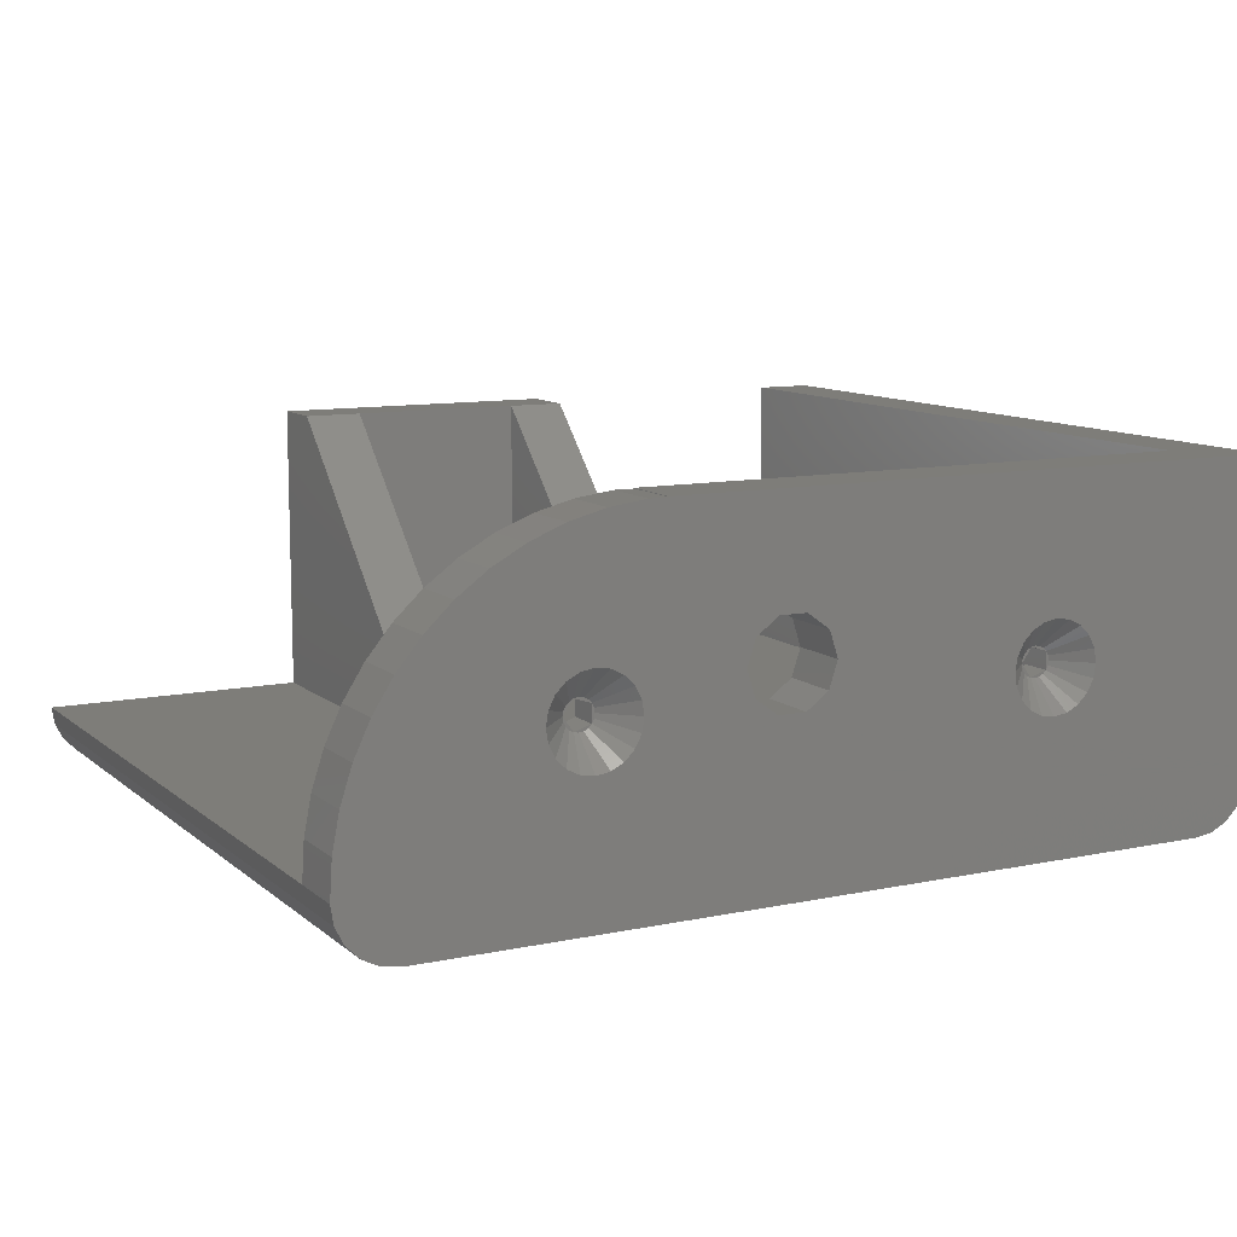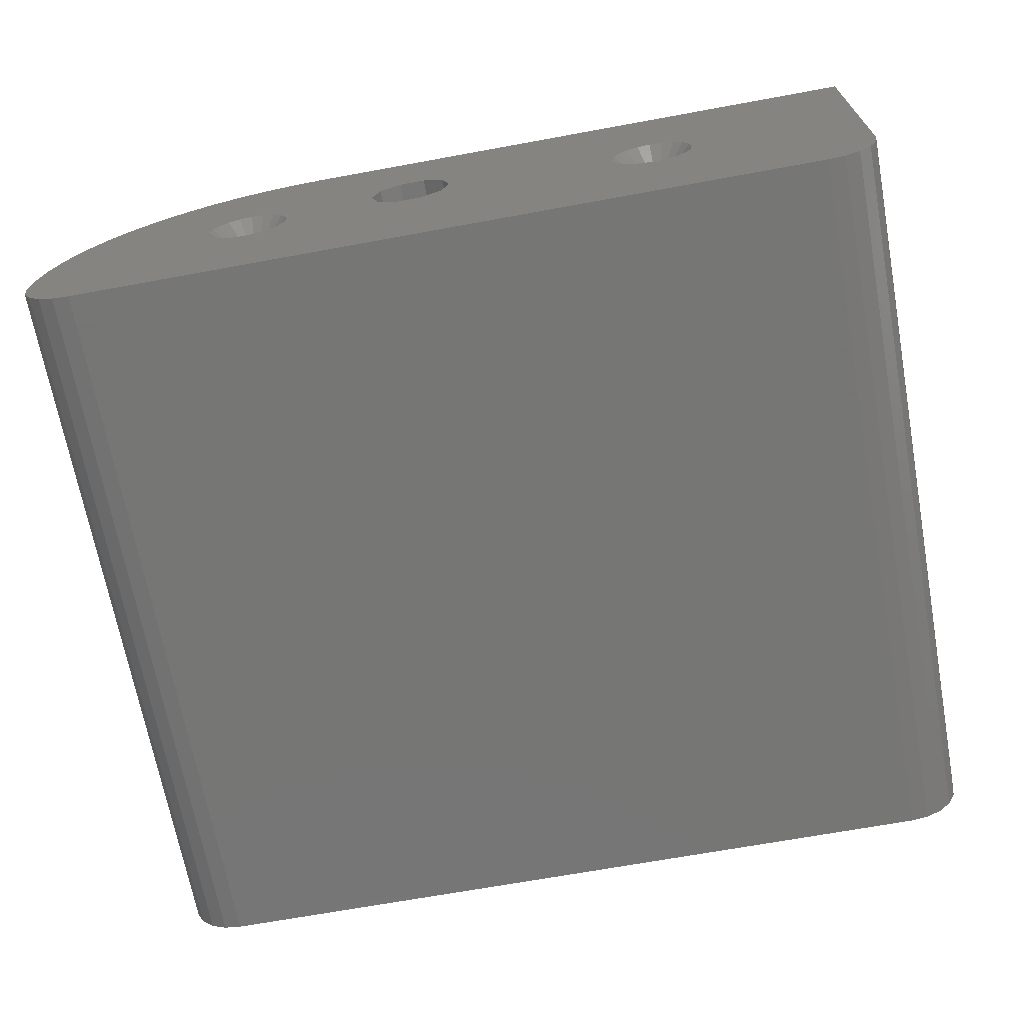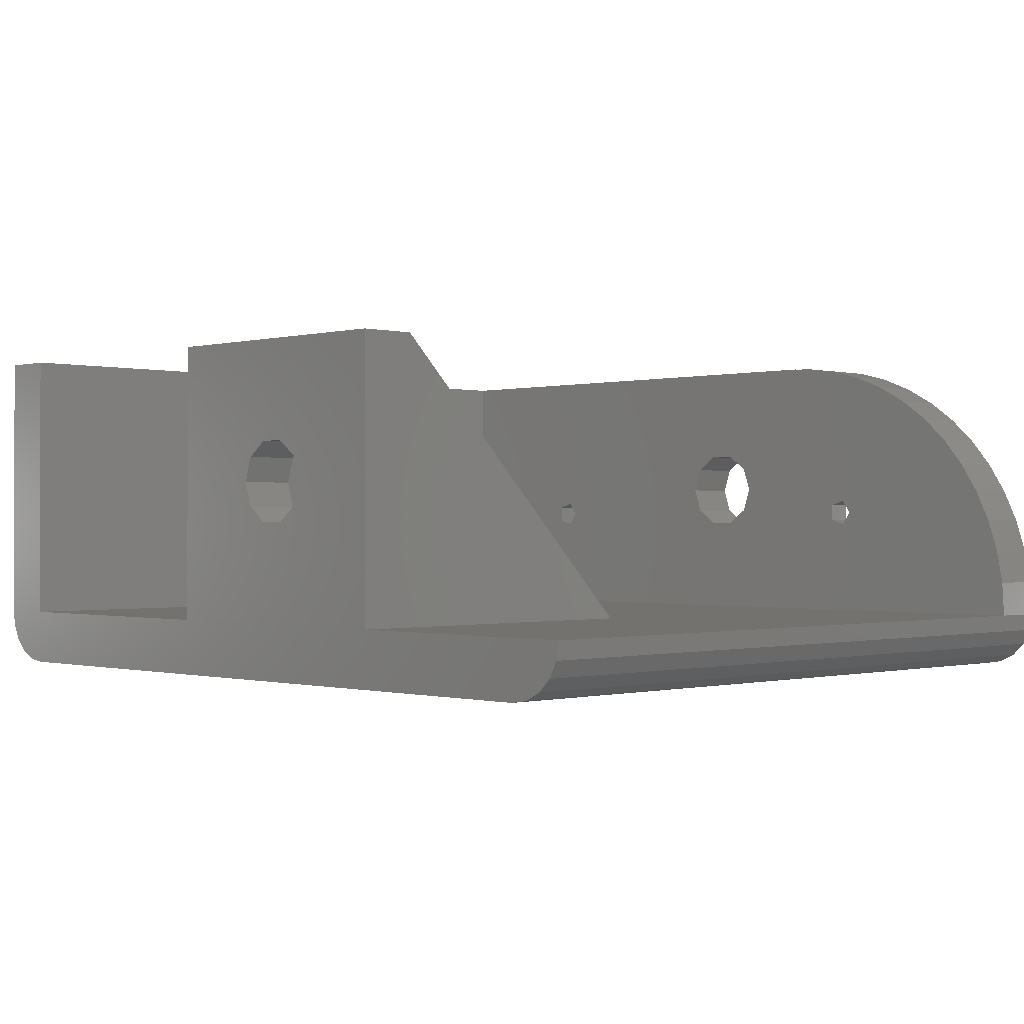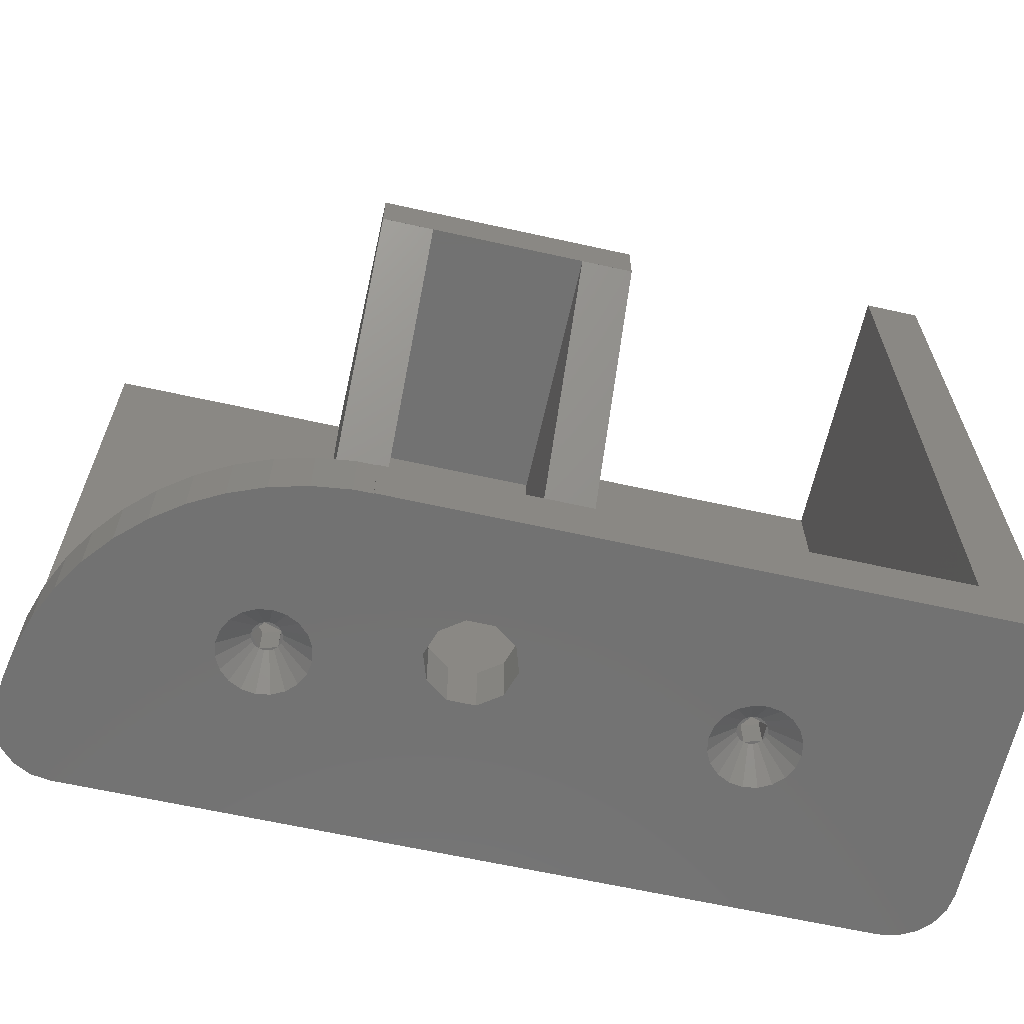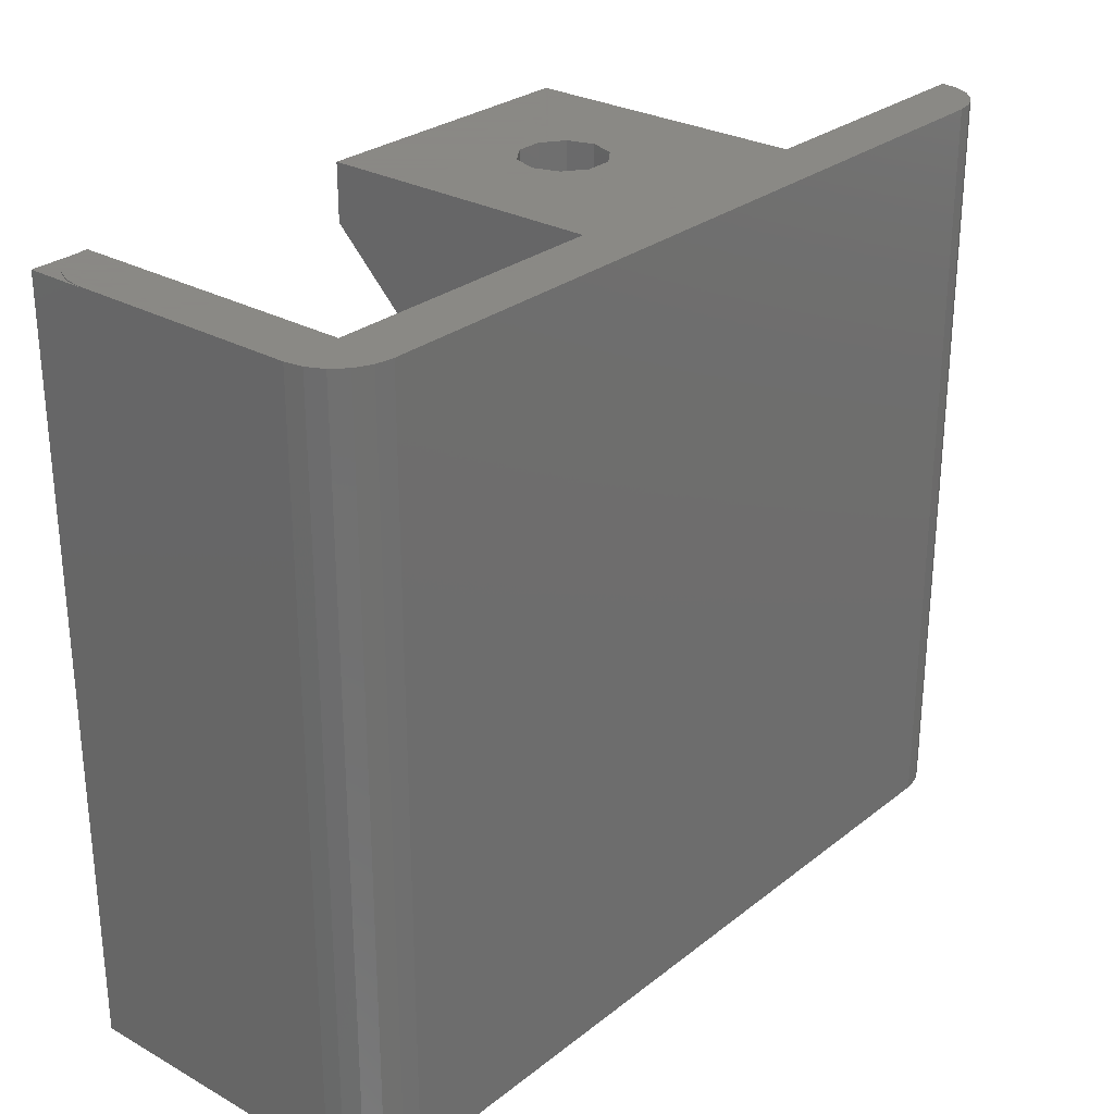
<metadata>
{"format":"stl","ext":"stl","renderer":"f3d","projection":"perspective","resolution":1024,"background":"white","views":[{"elev":10.5,"azim":152.0,"up":"+Y"},{"elev":-68.2,"azim":-169.6,"up":"+Y"},{"elev":-0.4,"azim":45.5,"up":"+Y"},{"elev":-64.1,"azim":167.4,"up":"+Z"},{"elev":27.9,"azim":-49.7,"up":"+Z"}]}
</metadata>
<code>
# stl→obj: 222 verts, 452 faces
v 0 -20 26.55
v 0 -4 26.55
v 0 -20 -26.5
v 0 -4 26.5
v 0 0 26.5
v 0 0 -26.5
v 43.5 -12 -26.5
v 34.93 -12.85 -26.5
v 43.65 -11.07 -26.5
v 18.5 -12 -26.5
v 43.26 -0.03947 -26.5
v 45.75 -0.3543 -26.5
v 18.35 -11.07 -26.5
v 42 -0.03947 -26.5
v 34.93 -7.147 -26.5
v 48.18 -0.9789 -26.5
v 50.52 -1.903 -26.5
v 31.57 -11.76 -26.5
v 17.26 -14.43 -26.5
v 31 -10 -26.5
v 36.43 -8.237 -26.5
v 54.75 -4.59 -26.5
v 37 -10 -26.5
v 48.26 -9.573 -26.5
v 56.58 -6.309 -26.5
v 58.18 -8.244 -26.5
v 49.35 -11.07 -26.5
v 59.53 -10.36 -26.5
v 49.35 -12.93 -26.5
v 60.6 -12.64 -26.5
v 47.43 -14.85 -26.5
v 61.37 -15.03 -26.5
v 61.84 -17.49 -26.5
v 62 -20 -26.5
v 61.8 -21.24 -26.5
v 61.24 -22.35 -26.5
v 60.35 -23.24 -26.5
v 59.24 -23.8 -26.5
v 58 -24 -26.5
v 4 -24 -26.5
v 2.764 -23.8 -26.5
v 1.649 -23.24 -26.5
v 0.7639 -22.35 -26.5
v 0.1958 -21.24 -26.5
v 17.93 -13.76 -26.5
v 18.35 -12.93 -26.5
v 12.5 -12 -26.5
v 17.26 -9.573 -26.5
v 42 0 -26.5
v 17.93 -10.24 -26.5
v 12.65 -12.93 -26.5
v 13.07 -13.76 -26.5
v 14.57 -14.85 -26.5
v 13.74 -14.43 -26.5
v 16.43 -14.85 -26.5
v 15.5 -15 -26.5
v 31.57 -8.237 -26.5
v 16.43 -9.147 -26.5
v 15.5 -9 -26.5
v 14.57 -9.147 -26.5
v 13.74 -9.573 -26.5
v 13.07 -10.24 -26.5
v 12.65 -11.07 -26.5
v 44.07 -10.24 -26.5
v 36.43 -11.76 -26.5
v 44.74 -9.573 -26.5
v 52.72 -3.113 -26.5
v 46.5 -9 -26.5
v 47.43 -9.147 -26.5
v 45.57 -9.147 -26.5
v 33.07 -12.85 -26.5
v 33.07 -7.147 -26.5
v 48.93 -10.24 -26.5
v 43.65 -12.93 -26.5
v 49.5 -12 -26.5
v 44.07 -13.76 -26.5
v 44.74 -14.43 -26.5
v 48.93 -13.76 -26.5
v 48.26 -14.43 -26.5
v 45.57 -14.85 -26.5
v 46.5 -15 -26.5
v 4 0 26.5
v 4 0 -22.5
v 42 0 -22.5
v 0.1958 -21.24 26.55
v 0.1958 -2.764 26.5
v 0.7639 -1.649 26.5
v 2.764 -0.1958 26.5
v 1.649 -0.7639 26.5
v 0.1958 -2.764 26.55
v 0.7639 -22.35 26.55
v 2.764 -23.8 26.55
v 1.649 -23.24 26.55
v 4 -24 26.55
v 58 -24 26.55
v 59.24 -23.8 26.55
v 60.35 -23.24 26.55
v 61.24 -22.35 26.55
v 61.8 -21.24 26.55
v 4 -20 26.55
v 4 0 26.55
v 62 -20 26.55
v 2.764 -0.1958 26.55
v 1.649 -0.7639 26.55
v 0.7639 -1.649 26.55
v 62 -20 -22.5
v 61.84 -17.49 -22.5
v 61.37 -15.03 -22.5
v 60.6 -12.64 -22.5
v 59.53 -10.36 -22.5
v 58.18 -8.244 -22.5
v 56.58 -6.309 -22.5
v 54.75 -4.59 -22.5
v 52.72 -3.113 -22.5
v 50.52 -1.903 -22.5
v 48.18 -0.9789 -22.5
v 45.75 -0.3543 -22.5
v 43.26 -0.03947 -22.5
v 42 -0.03947 -22.5
v 14.5 -12 -24.5
v 14.55 -12.31 -24.5
v 14.55 -11.69 -24.5
v 14.69 -11.41 -24.5
v 14.91 -11.19 -24.5
v 15.19 -11.05 -24.5
v 15.5 -11 -24.5
v 15.81 -11.05 -24.5
v 16.09 -11.19 -24.5
v 16.31 -11.41 -24.5
v 16.45 -11.69 -24.5
v 16.5 -12 -24.5
v 16.45 -12.31 -24.5
v 16.31 -12.59 -24.5
v 16.09 -12.81 -24.5
v 15.81 -12.95 -24.5
v 15.5 -13 -24.5
v 15.19 -12.95 -24.5
v 14.69 -12.59 -24.5
v 14.91 -12.81 -24.5
v 31 -10 -22.5
v 31.57 -11.76 -22.5
v 31.57 -8.237 -22.5
v 33.07 -7.147 -22.5
v 34.93 -7.147 -22.5
v 36.43 -8.237 -22.5
v 37 -10 -22.5
v 36.43 -11.76 -22.5
v 34.93 -12.85 -22.5
v 33.07 -12.85 -22.5
v 45.5 -12 -24.5
v 45.55 -12.31 -24.5
v 45.55 -11.69 -24.5
v 45.69 -11.41 -24.5
v 45.91 -11.19 -24.5
v 46.19 -11.05 -24.5
v 46.5 -11 -24.5
v 46.81 -11.05 -24.5
v 47.09 -11.19 -24.5
v 47.31 -11.41 -24.5
v 47.45 -11.69 -24.5
v 47.5 -12 -24.5
v 47.45 -12.31 -24.5
v 47.31 -12.59 -24.5
v 47.09 -12.81 -24.5
v 46.81 -12.95 -24.5
v 46.5 -13 -24.5
v 46.19 -12.95 -24.5
v 45.69 -12.59 -24.5
v 45.91 -12.81 -24.5
v 4 -20 -22.5
v 46.81 -12.95 -22.5
v 15.81 -12.95 -22.5
v 4 -4 -22.5
v 14.69 -12.59 -22.5
v 14.69 -11.41 -22.5
v 15.81 -11.05 -22.5
v 16.5 -12 -22.5
v 45.69 -12.59 -22.5
v 46.81 -11.05 -22.5
v 47.5 -12 -22.5
v 45.69 -11.41 -22.5
v 4 -4 26.5
v 44 -20 2.5
v 40 -20 2.5
v 28 -20 2.5
v 40 -20 22.5
v 24 -20 2.5
v 44 -20 26.5
v 24 -20 26.5
v 28 -20 22.5
v 24 0 26.5
v 24 -0.007249 22.5
v 24 0 22.5
v 24 -0.003624 22.5
v 28 -0.003624 22.5
v 36.43 -8.237 26.5
v 44 0 26.5
v 31 -10 26.5
v 34.93 -7.147 26.5
v 31.57 -8.237 26.5
v 33.07 -7.147 26.5
v 37 -10 26.5
v 36.43 -11.76 26.5
v 33.07 -12.85 26.5
v 31.57 -11.76 26.5
v 34.93 -12.85 26.5
v 44 -0.003624 22.5
v 44 -0.007249 22.5
v 44 0 22.5
v 40 -0.003624 22.5
v 40 -0.007249 22.5
v 28 -0.007249 22.5
v 31 -10 22.7
v 31.57 -8.237 22.7
v 31.57 -11.76 22.7
v 33.07 -12.85 22.7
v 34.93 -12.85 22.7
v 36.43 -11.76 22.7
v 37 -10 22.7
v 36.43 -8.237 22.7
v 34.93 -7.147 22.7
v 33.07 -7.147 22.7
f 1 2 3
f 3 2 4
f 3 4 5
f 3 5 6
f 7 8 9
f 10 11 12
f 13 14 11
f 15 16 17
f 18 19 20
f 21 22 23
f 24 25 26
f 27 26 28
f 29 28 30
f 31 30 32
f 3 32 33
f 3 33 34
f 3 34 35
f 3 35 36
f 3 36 37
f 3 37 38
f 3 38 39
f 3 39 40
f 3 40 41
f 3 41 42
f 3 42 43
f 3 43 44
f 20 45 46
f 6 47 3
f 48 49 50
f 47 51 3
f 50 49 13
f 51 52 3
f 53 3 54
f 55 3 56
f 3 53 56
f 18 55 19
f 10 16 46
f 45 20 19
f 18 3 55
f 10 12 16
f 13 11 10
f 20 46 57
f 6 49 48
f 6 48 58
f 6 58 59
f 6 59 60
f 6 60 61
f 6 61 62
f 6 62 63
f 6 63 47
f 64 65 66
f 21 67 22
f 68 25 69
f 23 25 70
f 3 71 8
f 66 65 70
f 71 3 18
f 15 67 21
f 72 16 15
f 46 16 72
f 46 72 57
f 24 26 73
f 3 7 74
f 27 28 75
f 3 76 77
f 78 30 79
f 3 80 81
f 3 81 32
f 79 30 31
f 31 32 81
f 29 30 78
f 75 28 29
f 80 3 77
f 73 26 27
f 76 3 74
f 69 25 24
f 70 25 68
f 9 65 64
f 23 22 25
f 23 70 65
f 54 3 52
f 15 17 67
f 7 3 8
f 13 49 14
f 65 9 8
f 5 82 6
f 6 82 83
f 6 83 84
f 6 84 49
f 44 85 3
f 3 85 1
f 5 86 87
f 88 5 89
f 89 5 87
f 4 86 5
f 82 5 88
f 2 90 4
f 4 90 86
f 1 85 91
f 92 1 93
f 93 1 91
f 94 1 92
f 95 1 94
f 96 1 95
f 97 1 96
f 98 1 97
f 99 1 98
f 100 1 99
f 101 1 100
f 102 100 99
f 101 103 1
f 103 104 1
f 104 105 1
f 105 90 1
f 90 2 1
f 43 91 44
f 44 91 85
f 43 42 93
f 91 43 93
f 42 41 92
f 93 42 92
f 41 40 94
f 92 41 94
f 40 39 95
f 94 40 95
f 39 38 96
f 95 39 96
f 38 37 97
f 96 38 97
f 37 36 98
f 97 37 98
f 36 35 99
f 98 36 99
f 35 34 106
f 99 35 102
f 102 35 106
f 33 107 106
f 34 33 106
f 32 108 107
f 33 32 107
f 30 109 108
f 32 30 108
f 28 110 109
f 30 28 109
f 26 111 110
f 28 26 110
f 25 112 111
f 26 25 111
f 113 112 22
f 22 112 25
f 114 113 67
f 67 113 22
f 115 114 17
f 17 114 67
f 116 115 16
f 16 115 17
f 117 116 12
f 12 116 16
f 118 117 11
f 11 117 12
f 119 118 14
f 14 118 11
f 14 49 84
f 119 14 84
f 47 120 121
f 47 63 120
f 47 121 51
f 63 122 120
f 63 62 122
f 62 123 122
f 61 124 62
f 62 124 123
f 61 60 124
f 60 125 124
f 60 59 125
f 125 59 126
f 126 59 58
f 126 58 127
f 127 58 48
f 127 48 128
f 48 50 128
f 128 50 129
f 129 50 13
f 129 13 130
f 130 13 10
f 130 10 131
f 131 10 46
f 132 46 45
f 132 131 46
f 133 45 134
f 134 45 19
f 133 132 45
f 134 19 55
f 56 135 55
f 135 134 55
f 53 136 56
f 56 136 135
f 54 137 53
f 53 137 136
f 138 139 52
f 52 139 54
f 54 139 137
f 51 138 52
f 51 121 138
f 20 140 141
f 18 20 141
f 20 57 142
f 140 20 142
f 57 72 143
f 142 57 143
f 72 15 144
f 143 72 144
f 15 21 145
f 144 15 145
f 23 146 21
f 21 146 145
f 147 146 65
f 65 146 23
f 148 147 8
f 8 147 65
f 149 148 71
f 71 148 8
f 141 149 18
f 18 149 71
f 7 150 151
f 7 9 150
f 7 151 74
f 9 152 150
f 9 64 152
f 64 153 152
f 66 154 64
f 64 154 153
f 66 70 154
f 70 155 154
f 70 68 155
f 155 68 156
f 156 68 69
f 156 69 157
f 157 69 24
f 157 24 158
f 24 73 158
f 158 73 159
f 159 73 27
f 159 27 160
f 160 27 75
f 160 75 161
f 161 75 29
f 162 29 78
f 162 161 29
f 163 78 164
f 164 78 79
f 163 162 78
f 164 79 31
f 81 165 31
f 165 164 31
f 80 166 81
f 81 166 165
f 77 167 80
f 80 167 166
f 168 169 76
f 76 169 77
f 77 169 167
f 74 168 76
f 74 151 168
f 170 106 107
f 109 170 108
f 108 170 107
f 171 170 109
f 148 170 111
f 149 141 170
f 145 113 114
f 142 143 170
f 118 170 117
f 119 170 118
f 84 170 119
f 172 170 84
f 83 173 84
f 173 170 174
f 173 175 84
f 173 174 175
f 175 176 84
f 177 172 84
f 176 177 84
f 146 147 112
f 143 144 115
f 144 145 115
f 143 115 116
f 117 143 116
f 117 170 143
f 145 146 113
f 115 145 114
f 113 146 112
f 140 142 170
f 112 147 111
f 147 148 111
f 149 170 148
f 171 178 170
f 179 180 111
f 181 170 178
f 180 171 110
f 179 170 181
f 111 170 179
f 111 180 110
f 110 171 109
f 172 174 170
f 141 140 170
f 173 83 82
f 182 173 82
f 170 173 182
f 100 170 182
f 82 101 182
f 101 100 182
f 103 101 88
f 88 101 82
f 104 103 89
f 89 103 88
f 105 104 87
f 87 104 89
f 90 105 86
f 86 105 87
f 183 102 106
f 184 185 186
f 100 187 170
f 187 185 170
f 184 170 185
f 188 102 183
f 170 184 106
f 184 183 106
f 100 102 188
f 100 188 189
f 190 186 185
f 187 100 189
f 122 123 120
f 120 123 138
f 120 138 121
f 138 123 175
f 174 138 175
f 123 127 176
f 175 123 176
f 124 125 123
f 123 125 126
f 123 126 127
f 131 177 127
f 127 177 176
f 128 129 127
f 127 129 130
f 127 130 131
f 172 177 135
f 135 177 131
f 131 132 135
f 135 132 133
f 135 133 134
f 135 136 138
f 138 136 137
f 138 137 139
f 174 172 138
f 138 172 135
f 152 153 150
f 150 153 168
f 150 168 151
f 168 153 181
f 178 168 181
f 153 157 179
f 181 153 179
f 154 155 153
f 153 155 156
f 153 156 157
f 161 180 157
f 157 180 179
f 158 159 157
f 157 159 160
f 157 160 161
f 171 180 165
f 165 180 161
f 161 162 165
f 165 162 163
f 165 163 164
f 165 166 168
f 168 166 167
f 168 167 169
f 178 171 168
f 168 171 165
f 189 191 187
f 192 191 193
f 187 191 192
f 194 187 192
f 194 195 187
f 187 195 185
f 196 188 197
f 191 189 198
f 199 196 197
f 191 198 200
f 191 201 197
f 191 200 201
f 202 188 196
f 203 188 202
f 204 205 189
f 206 188 203
f 189 188 206
f 206 204 189
f 205 198 189
f 201 199 197
f 183 207 208
f 197 183 208
f 209 197 208
f 197 188 183
f 210 207 184
f 184 207 183
f 186 211 184
f 184 211 210
f 193 209 192
f 211 209 208
f 192 209 212
f 211 186 212
f 211 212 209
f 212 186 190
f 185 195 212
f 190 185 212
f 212 195 192
f 192 195 194
f 191 197 193
f 193 197 209
f 213 214 200
f 198 213 200
f 213 198 205
f 215 213 205
f 205 204 215
f 215 204 216
f 204 206 216
f 216 206 217
f 206 203 217
f 217 203 218
f 203 202 218
f 218 202 219
f 219 202 220
f 220 202 196
f 221 220 196
f 199 221 196
f 222 221 199
f 201 222 199
f 214 222 201
f 200 214 201
f 208 207 211
f 211 207 210
f 213 215 216
f 218 213 217
f 217 213 216
f 219 213 218
f 220 213 219
f 221 213 220
f 222 213 221
f 214 213 222

</code>
